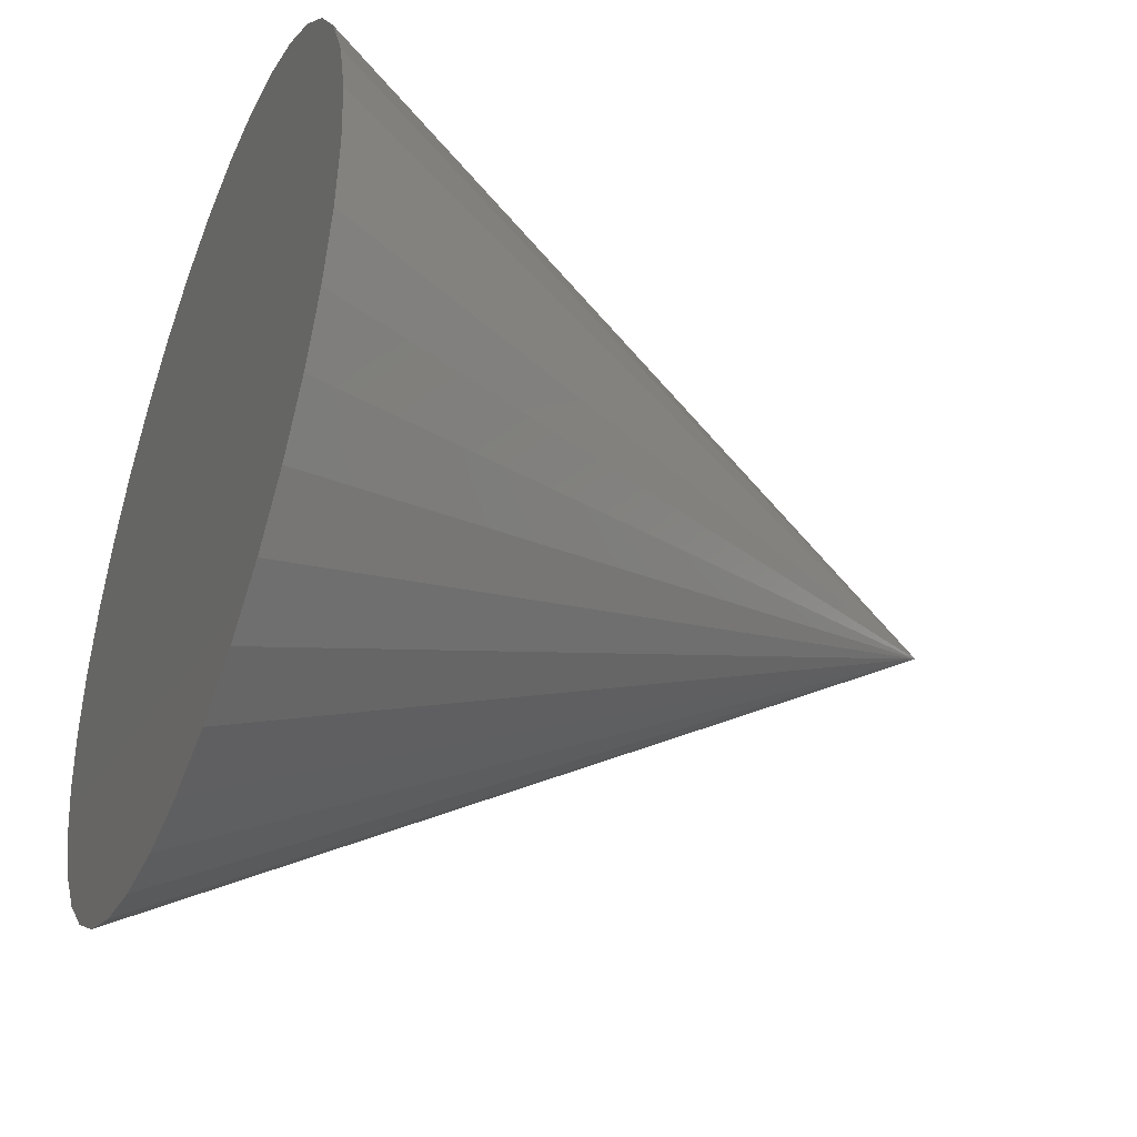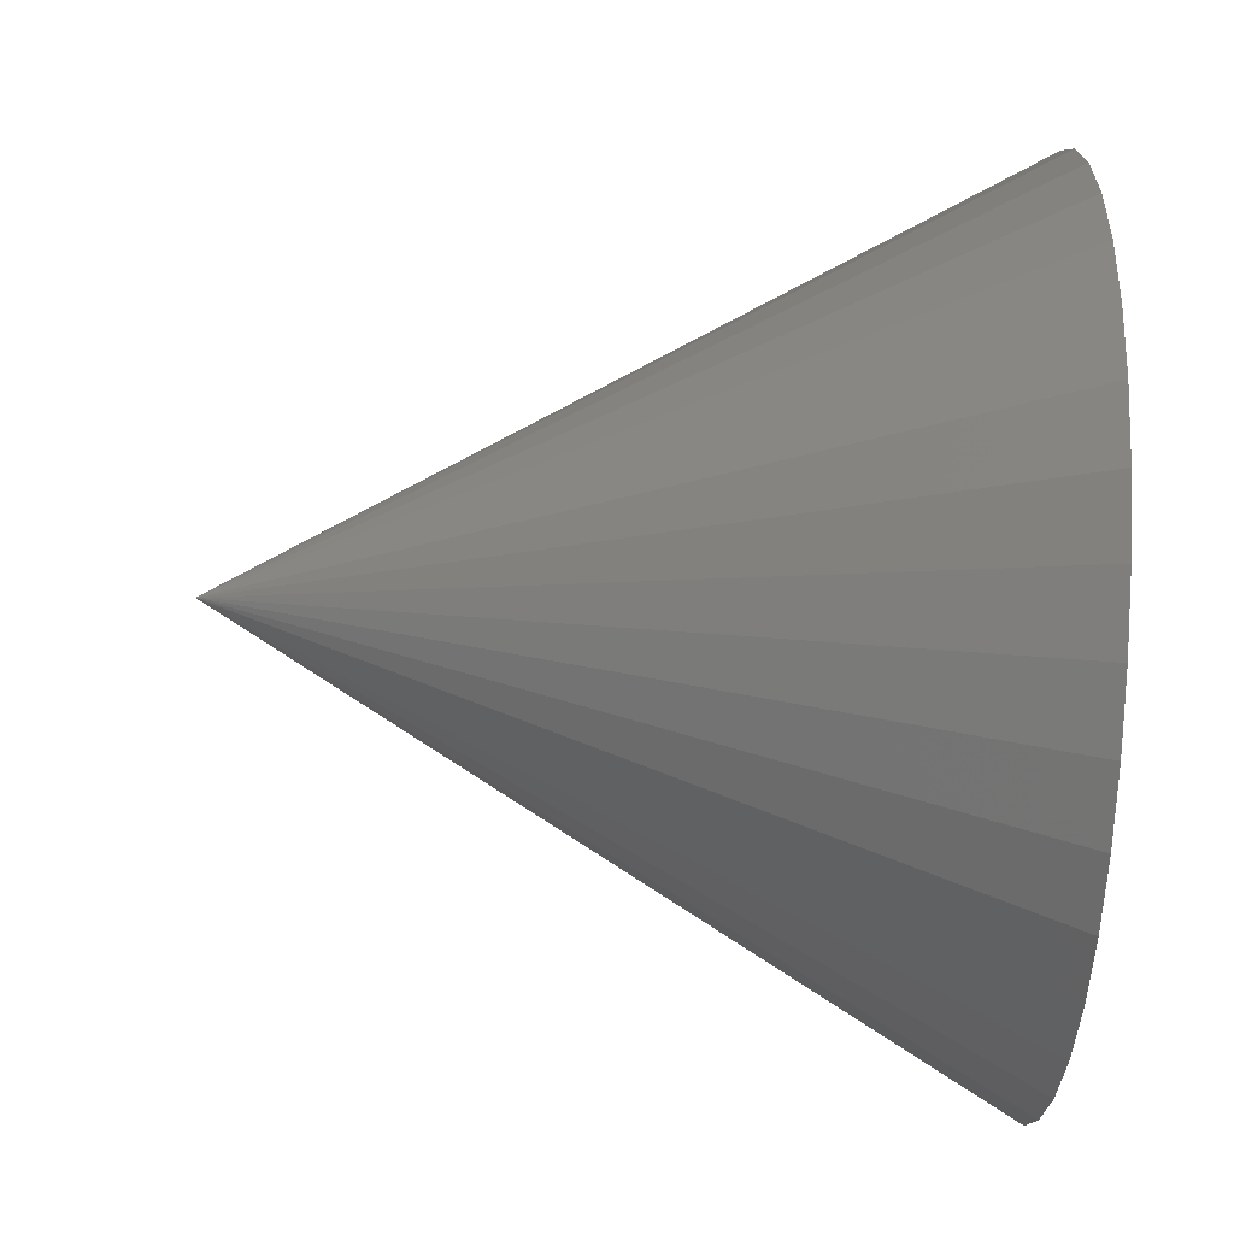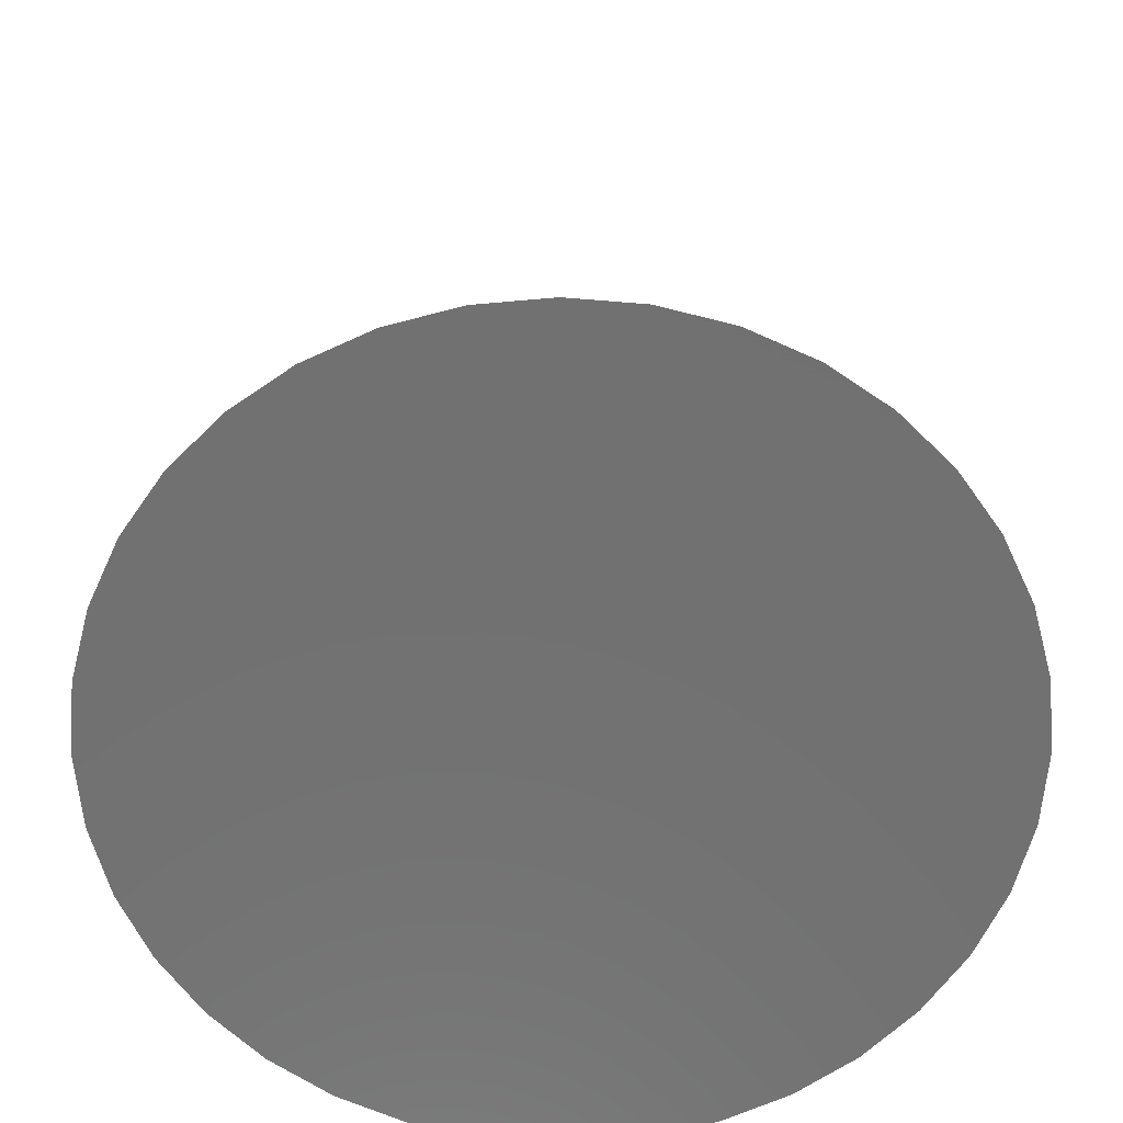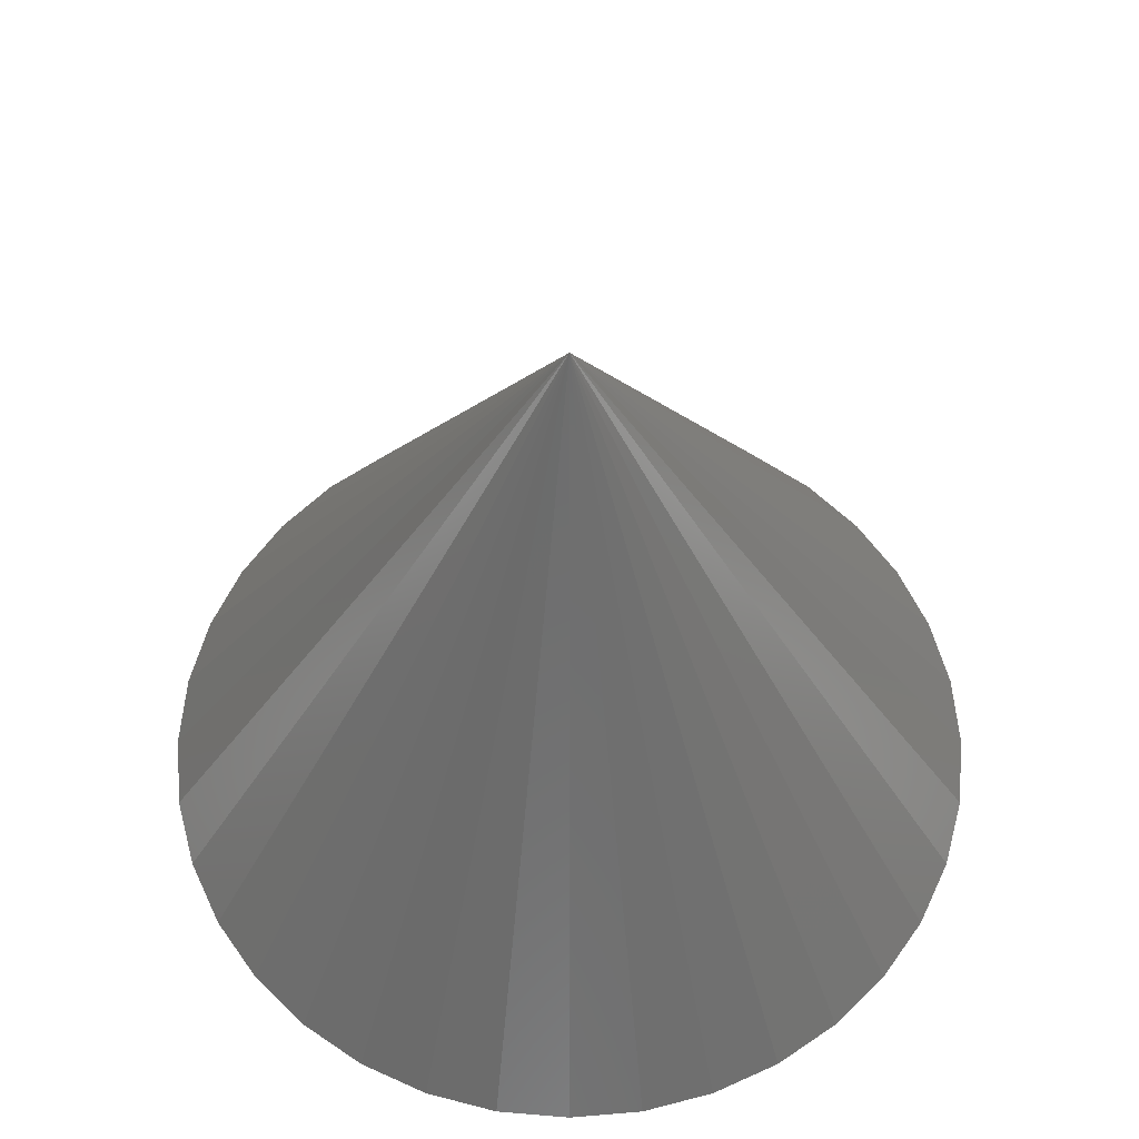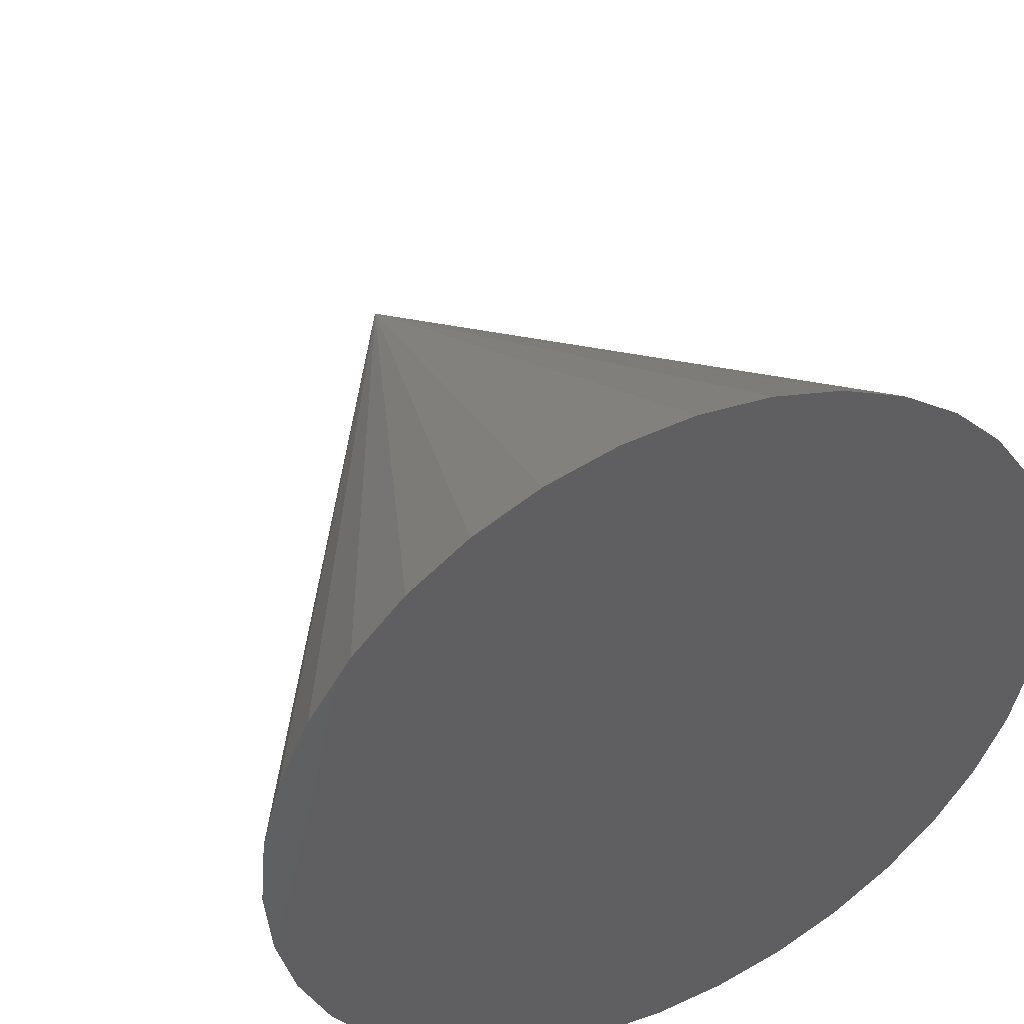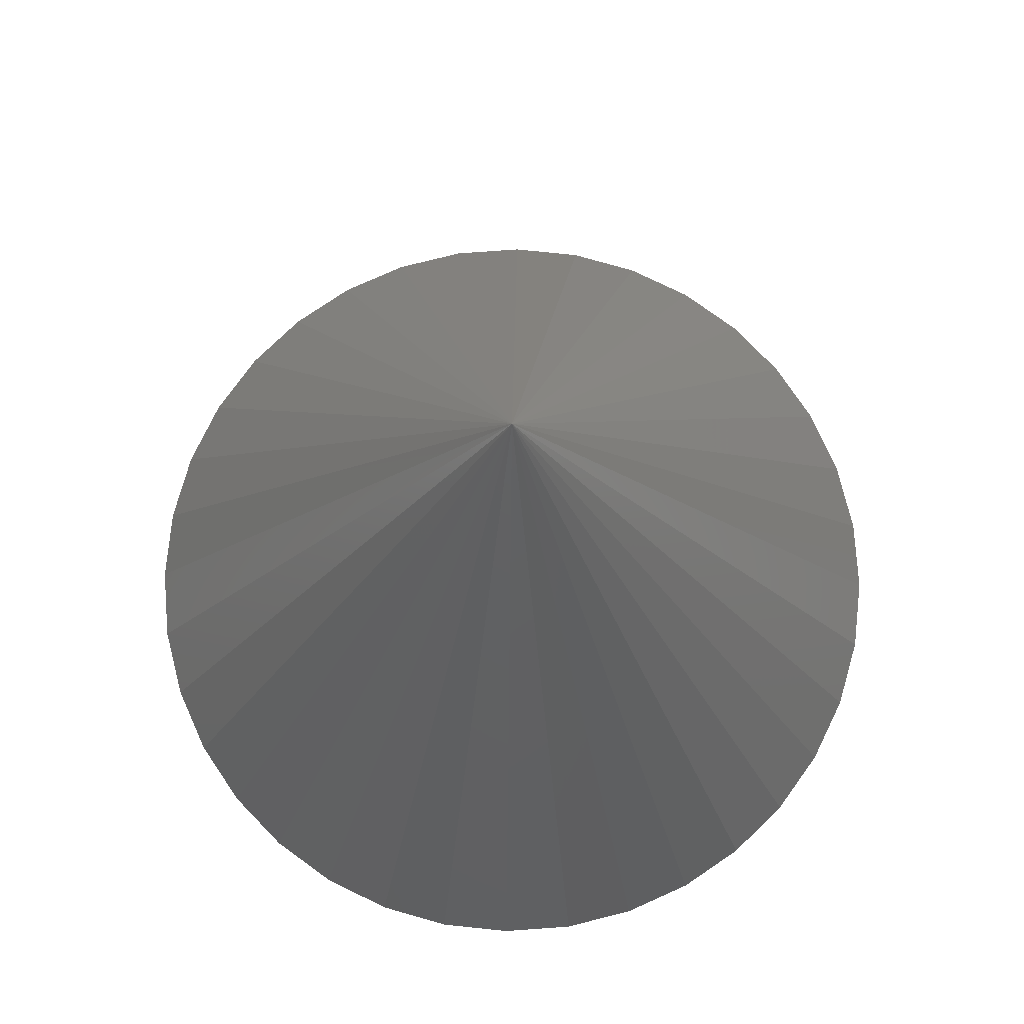
<metadata>
{"format":"stl","ext":"stl","renderer":"f3d","projection":"perspective","resolution":1024,"background":"white","views":[{"elev":-40.8,"azim":68.2,"up":"+Z"},{"elev":-57.7,"azim":-93.1,"up":"+Z"},{"elev":-62.9,"azim":-139.8,"up":"+Y"},{"elev":59.6,"azim":-140.0,"up":"+Y"},{"elev":43.2,"azim":-25.3,"up":"+Z"},{"elev":77.0,"azim":-39.1,"up":"+Y"}]}
</metadata>
<code>
# stl→obj: 37 verts, 70 faces
v 8.356 0 24.63
v 10.49 0 25.21
v 12.7 22 12.7
v 6.35 0 23.7
v 4.537 0 22.43
v 2.971 0 20.86
v 1.701 0 19.05
v 0.7659 0 17.04
v 0.1929 0 14.91
v 0 0 12.7
v 0.1929 0 10.49
v 0.7659 0 8.356
v 1.701 0 6.35
v 2.971 0 4.537
v 4.537 0 2.971
v 6.35 0 1.701
v 8.356 0 0.7659
v 10.49 0 0.1929
v 12.7 0 0
v 14.91 0 0.1929
v 17.04 0 0.7659
v 19.05 0 1.701
v 20.86 0 2.971
v 22.43 0 4.537
v 23.7 0 6.35
v 24.63 0 8.356
v 25.21 0 10.49
v 25.4 0 12.7
v 25.21 0 14.91
v 24.63 0 17.04
v 23.7 0 19.05
v 22.43 0 20.86
v 20.86 0 22.43
v 19.05 0 23.7
v 17.04 0 24.63
v 14.91 0 25.21
v 12.7 0 25.4
f 1 2 3
f 1 3 4
f 5 4 3
f 6 5 3
f 7 6 3
f 8 7 3
f 9 8 3
f 10 9 3
f 11 10 3
f 12 11 3
f 13 12 3
f 14 13 3
f 15 14 3
f 16 15 3
f 17 16 3
f 18 17 3
f 19 18 3
f 20 19 3
f 21 20 3
f 22 21 3
f 23 22 3
f 24 23 3
f 25 24 3
f 26 25 3
f 27 26 3
f 28 27 3
f 29 28 3
f 30 29 3
f 31 30 3
f 32 31 3
f 33 32 3
f 34 33 3
f 35 34 3
f 36 35 3
f 37 36 3
f 2 37 3
f 17 33 16
f 16 33 15
f 13 5 6
f 17 18 33
f 33 18 19
f 33 19 20
f 33 34 15
f 15 34 35
f 15 35 36
f 13 14 5
f 5 14 15
f 5 15 4
f 4 15 1
f 11 8 10
f 10 8 9
f 6 7 13
f 13 7 8
f 13 8 12
f 12 8 11
f 20 21 33
f 33 21 22
f 33 22 23
f 36 37 15
f 15 37 2
f 15 2 1
f 23 24 33
f 33 24 25
f 33 25 26
f 30 31 29
f 29 31 28
f 26 27 33
f 33 27 28
f 33 28 32
f 32 28 31

</code>
